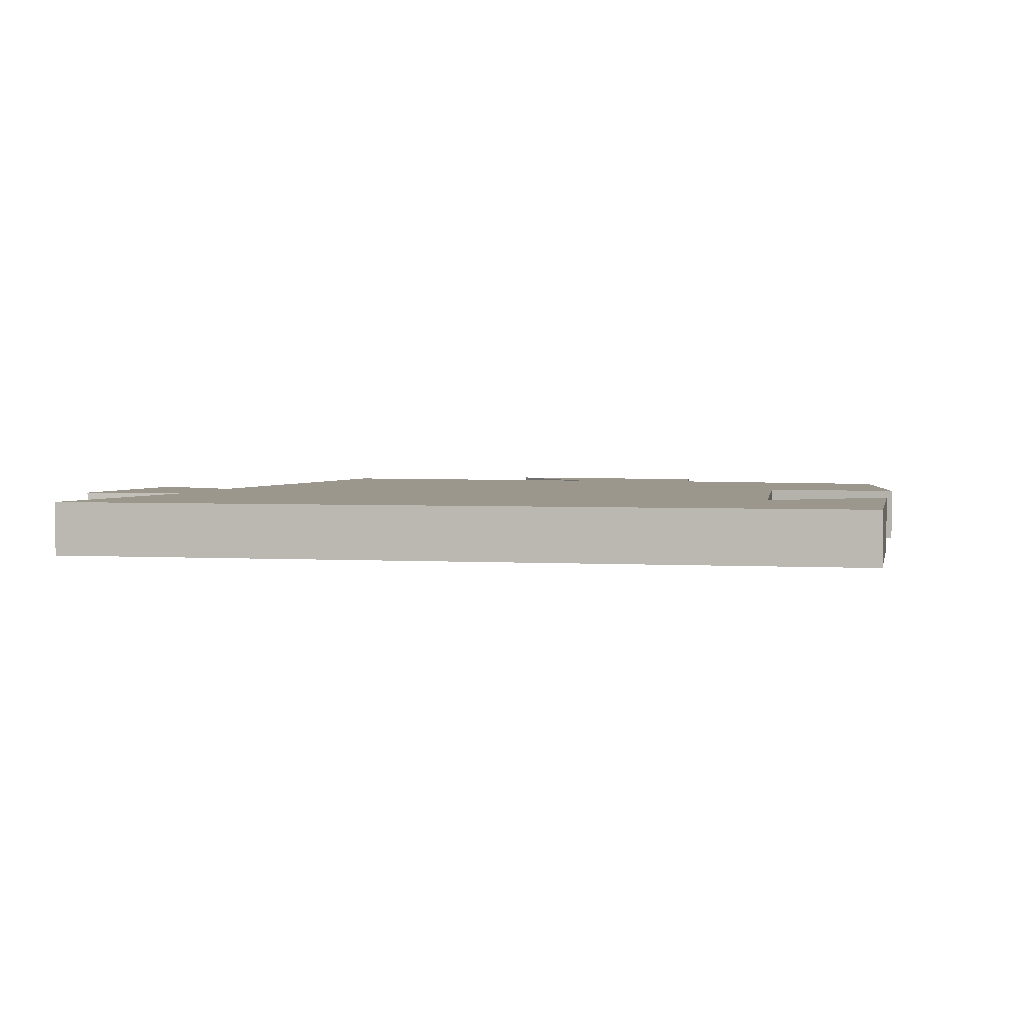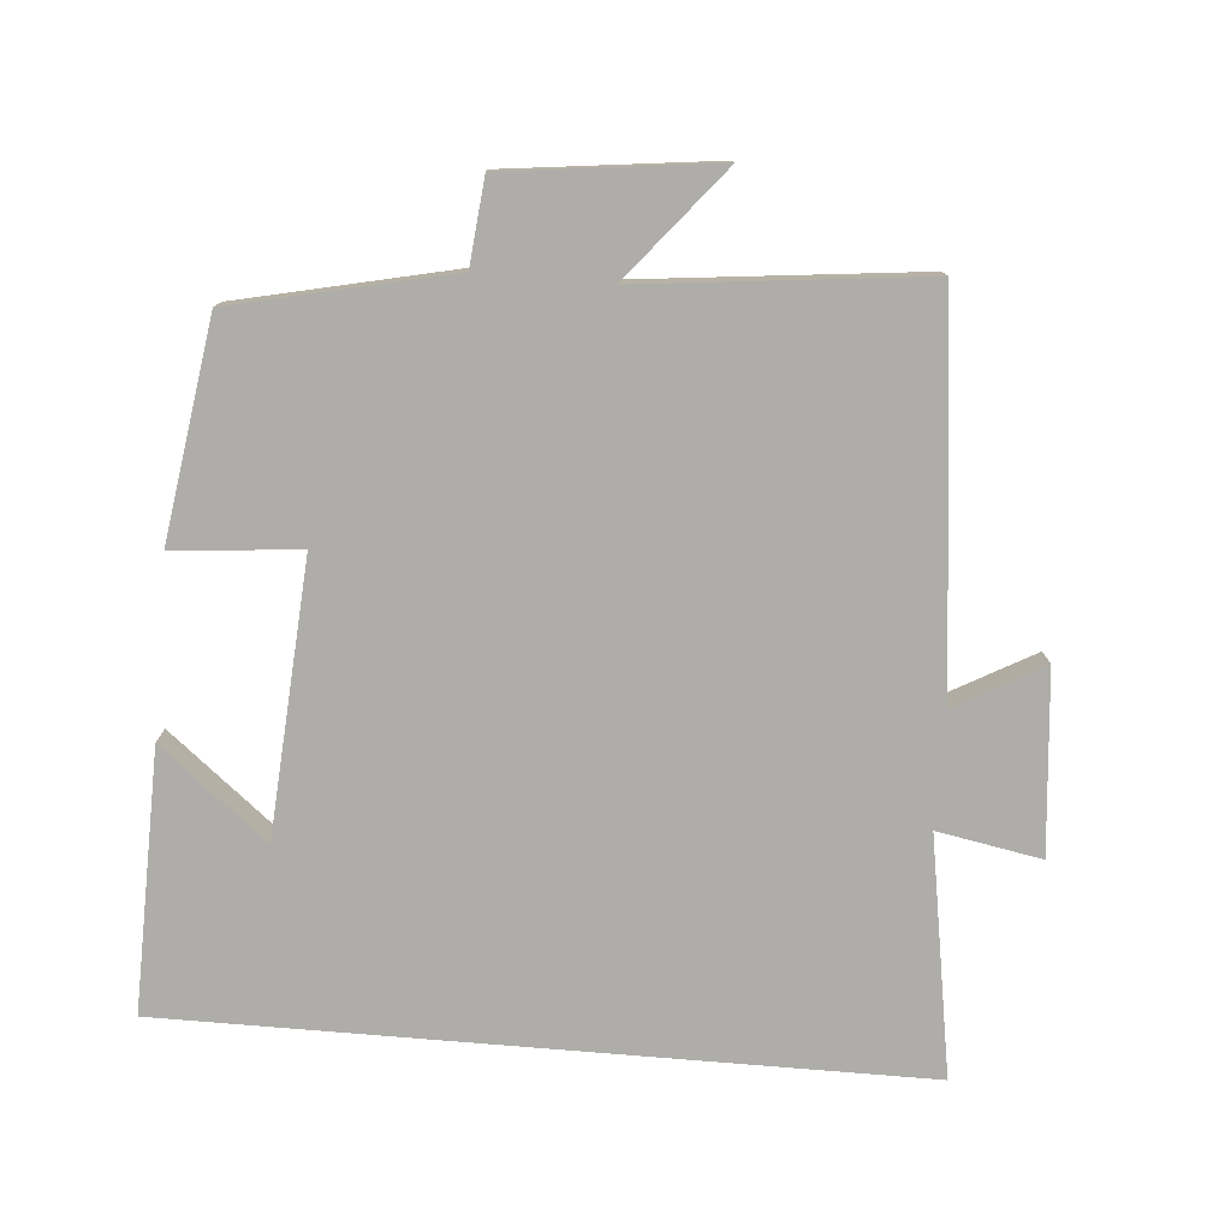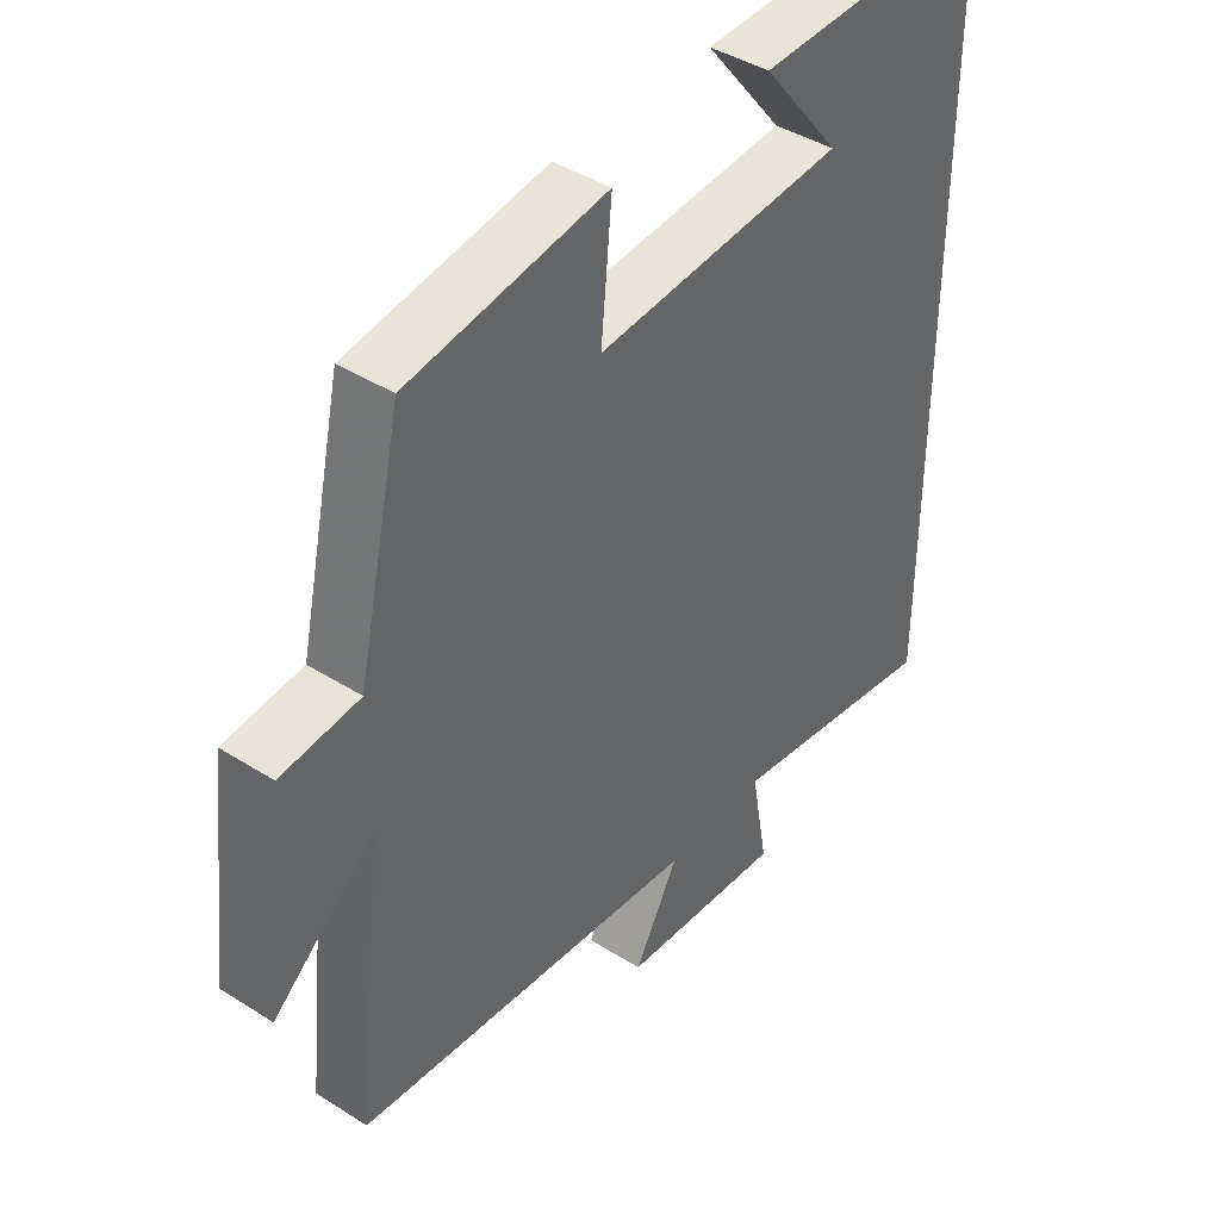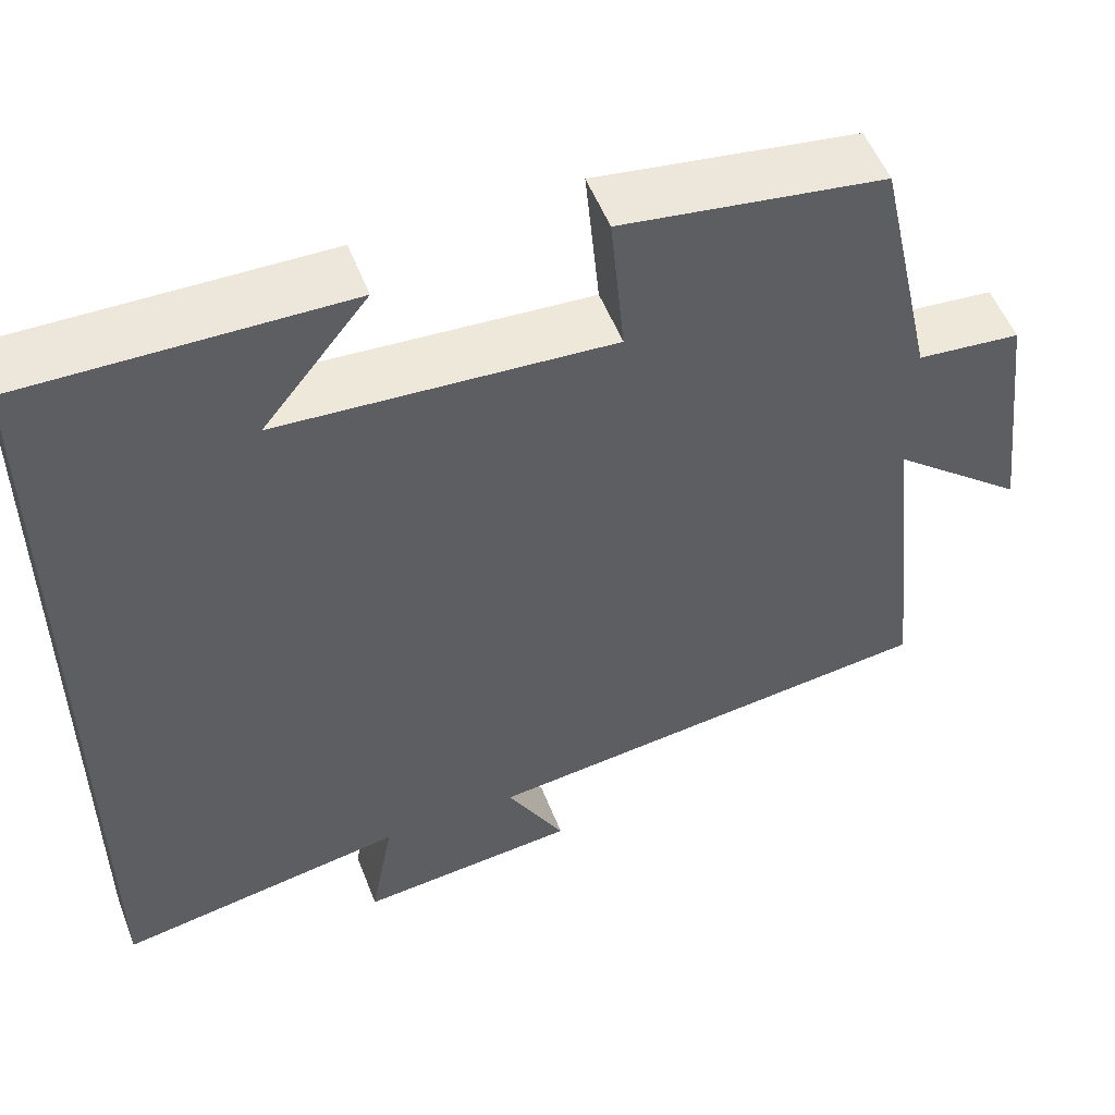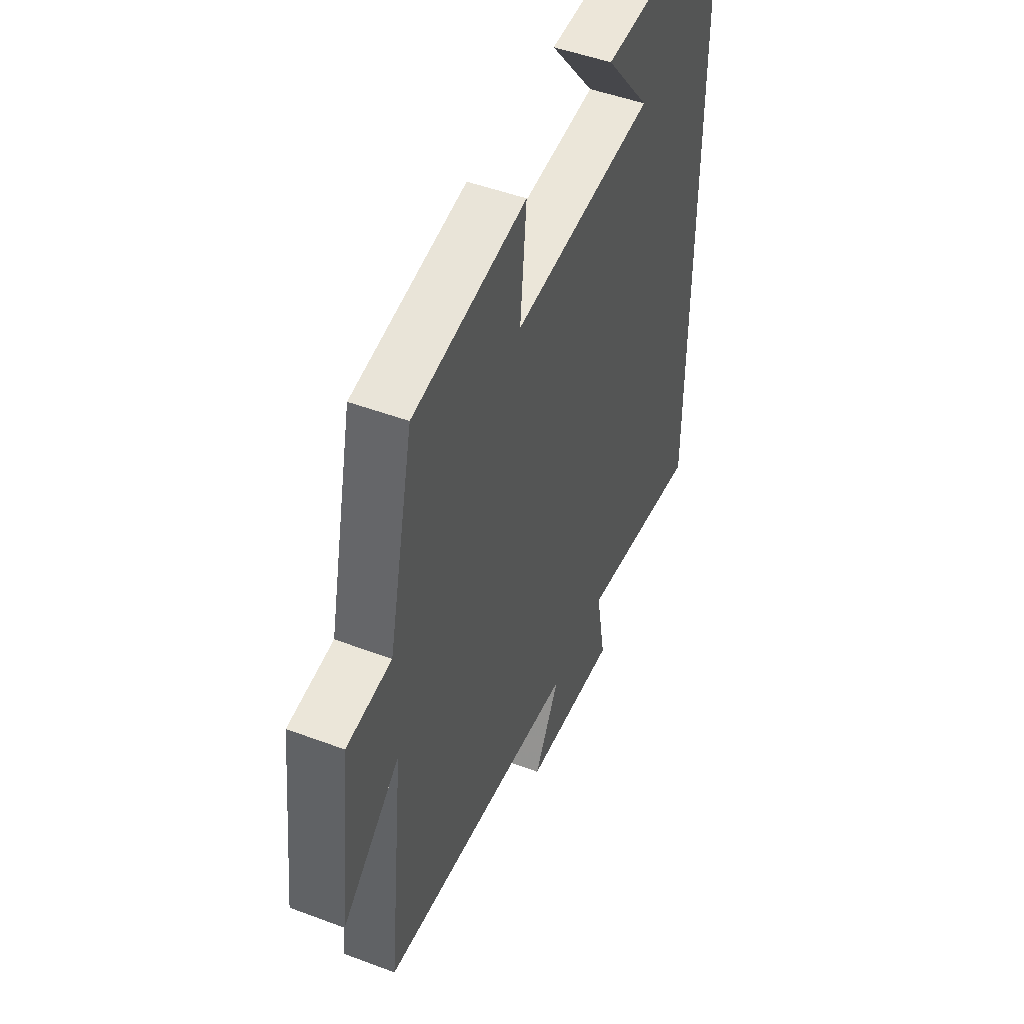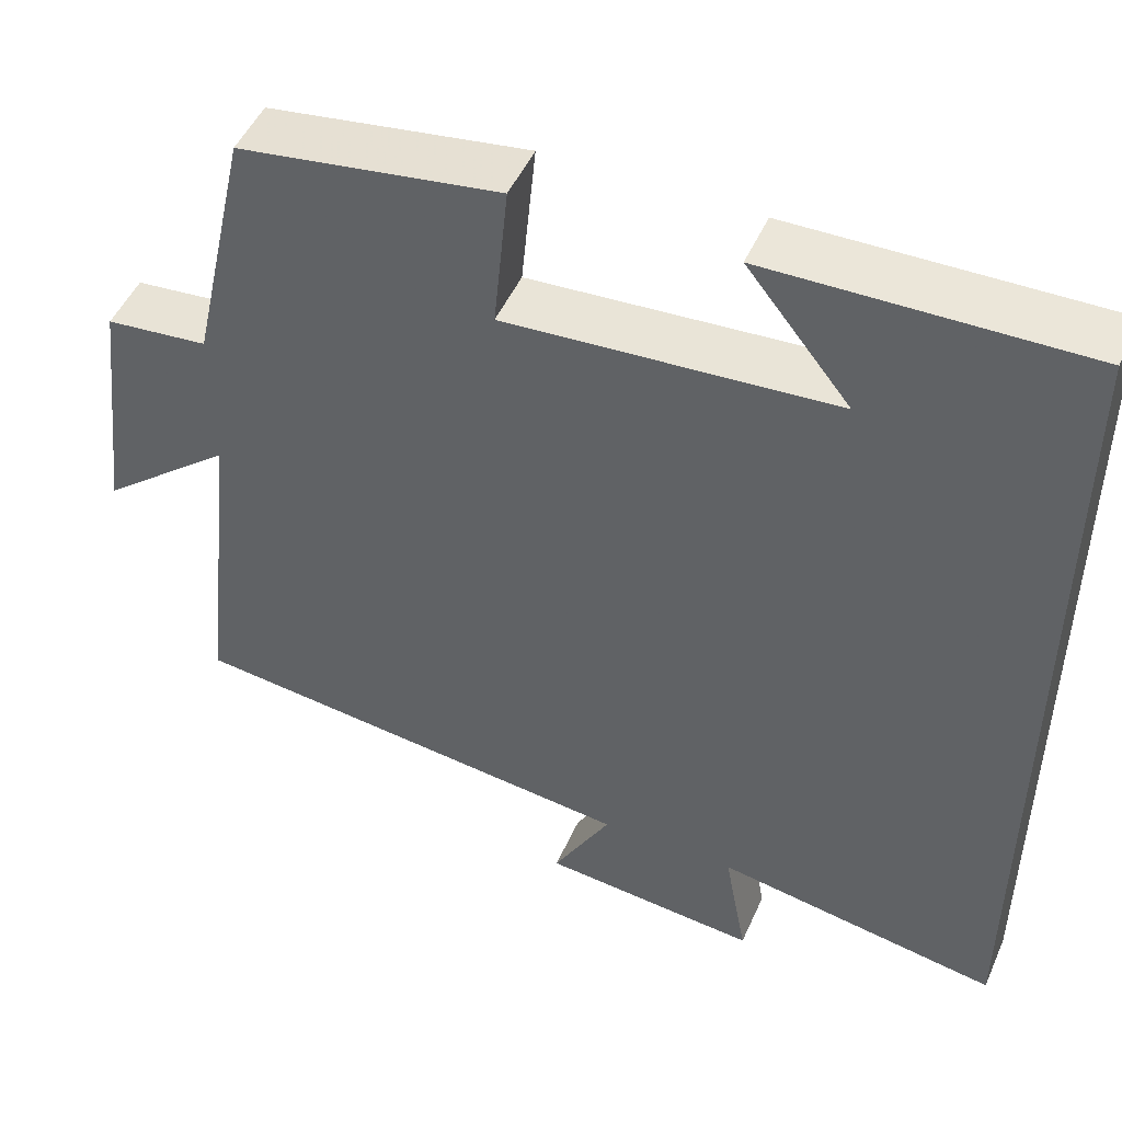
<metadata>
{"format":"obj","ext":"obj","renderer":"f3d","projection":"perspective","resolution":1024,"background":"white","views":[{"elev":2.7,"azim":-78.0,"up":"+Y"},{"elev":-77.4,"azim":85.2,"up":"+Y"},{"elev":42.1,"azim":127.2,"up":"+Z"},{"elev":53.5,"azim":-21.0,"up":"+Z"},{"elev":48.7,"azim":112.7,"up":"+Z"},{"elev":49.0,"azim":-156.6,"up":"+Z"}]}
</metadata>
<code>
v -0.5 0.07 0.507
v -0.128 0.07 0.5
v -0.251 0.07 0.347
v 0.139 0.07 0.321
v 0.122 0.07 0.5
v 0.431 0.07 0.454
v 0.5 0.07 0.145
v 0.622 0.07 0.133
v 0.658 0.07 -0.167
v 0.5 0.07 -0.037
v 0.544 0.07 -0.44
v 0.001 0.07 -0.5
v 0.07 0.07 -0.624
v -0.188 0.07 -0.648
v -0.161 0.07 -0.5
v -0.5 0.07 -0.557
v -0.5 0 0.507
v -0.128 0 0.5
v -0.251 0 0.347
v 0.139 0 0.321
v 0.122 0 0.5
v 0.431 0 0.454
v 0.5 0 0.145
v 0.622 0 0.133
v 0.658 0 -0.167
v 0.5 0 -0.037
v 0.544 0 -0.44
v 0.001 0 -0.5
v 0.07 0 -0.624
v -0.188 0 -0.648
v -0.161 0 -0.5
v -0.5 0 -0.557
f 15 16 1
f 12 13 14 15
f 10 11 12 15
f 7 8 9 10
f 6 7 10
f 5 6 10
f 4 5 10
f 3 4 10 15
f 1 2 3
f 1 3 15
f 17 32 31
f 31 30 29 28
f 31 28 27 26
f 26 25 24 23
f 26 23 22
f 26 22 21
f 26 21 20
f 31 26 20 19
f 19 18 17
f 31 19 17
f 1 17 18 2
f 2 18 19 3
f 3 19 20 4
f 4 20 21 5
f 5 21 22 6
f 6 22 23 7
f 7 23 24 8
f 8 24 25 9
f 9 25 26 10
f 10 26 27 11
f 11 27 28 12
f 12 28 29 13
f 13 29 30 14
f 14 30 31 15
f 15 31 32 16
f 16 32 17 1

</code>
